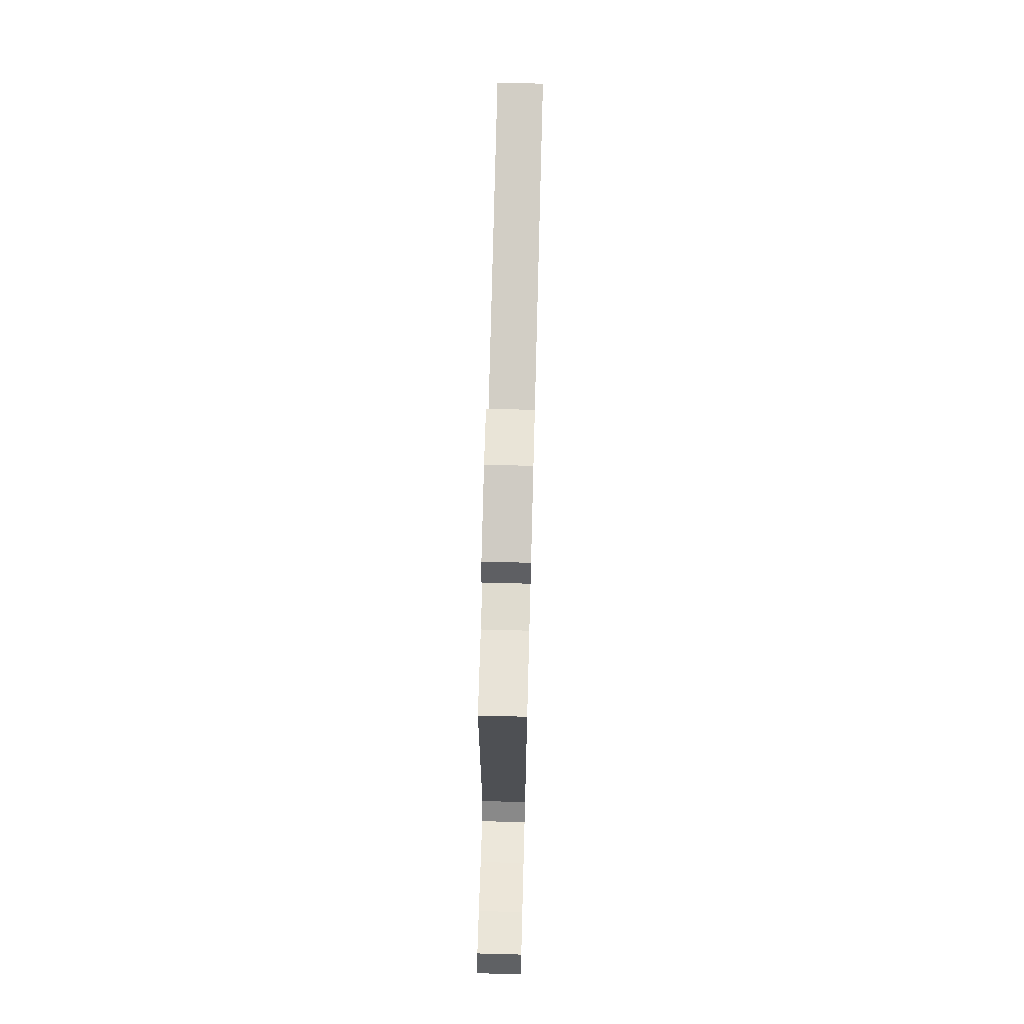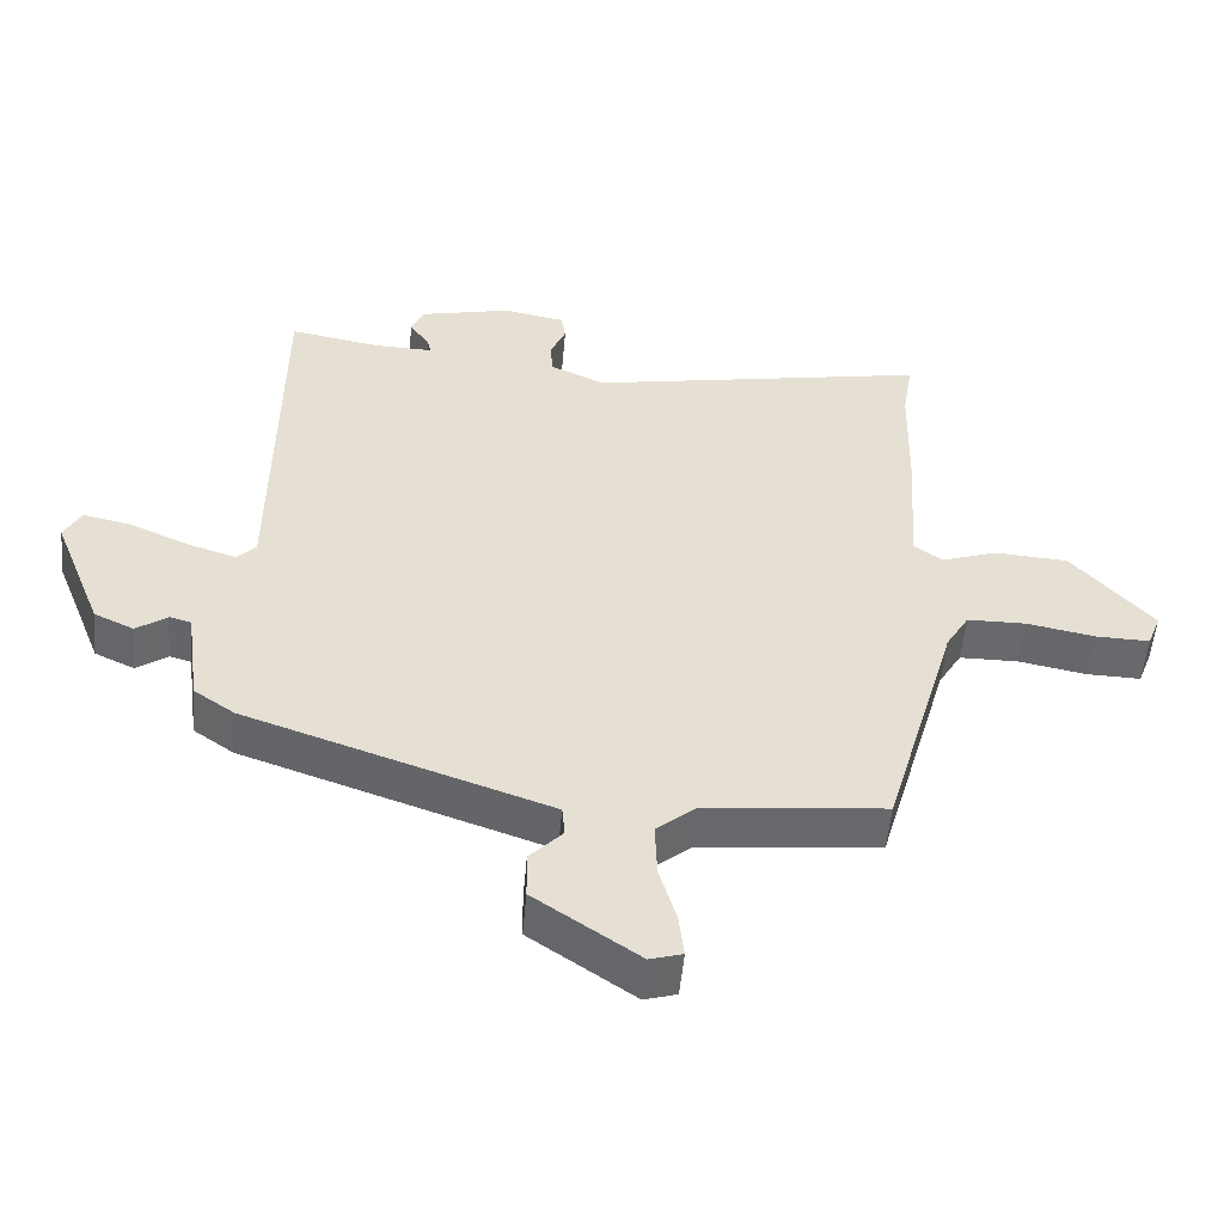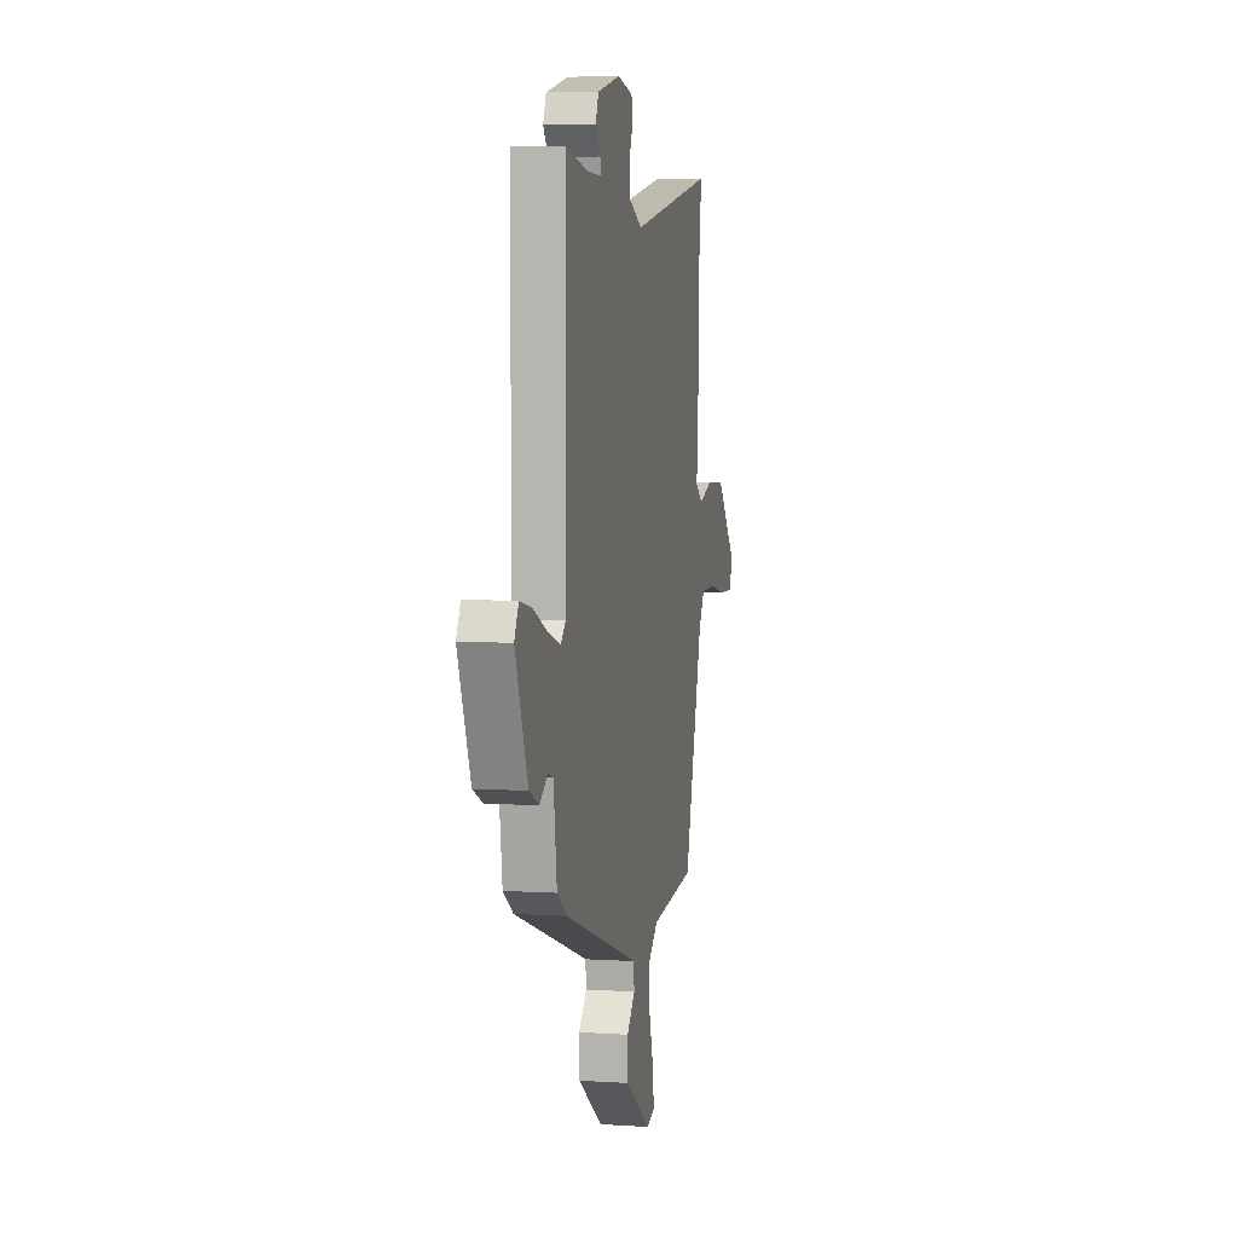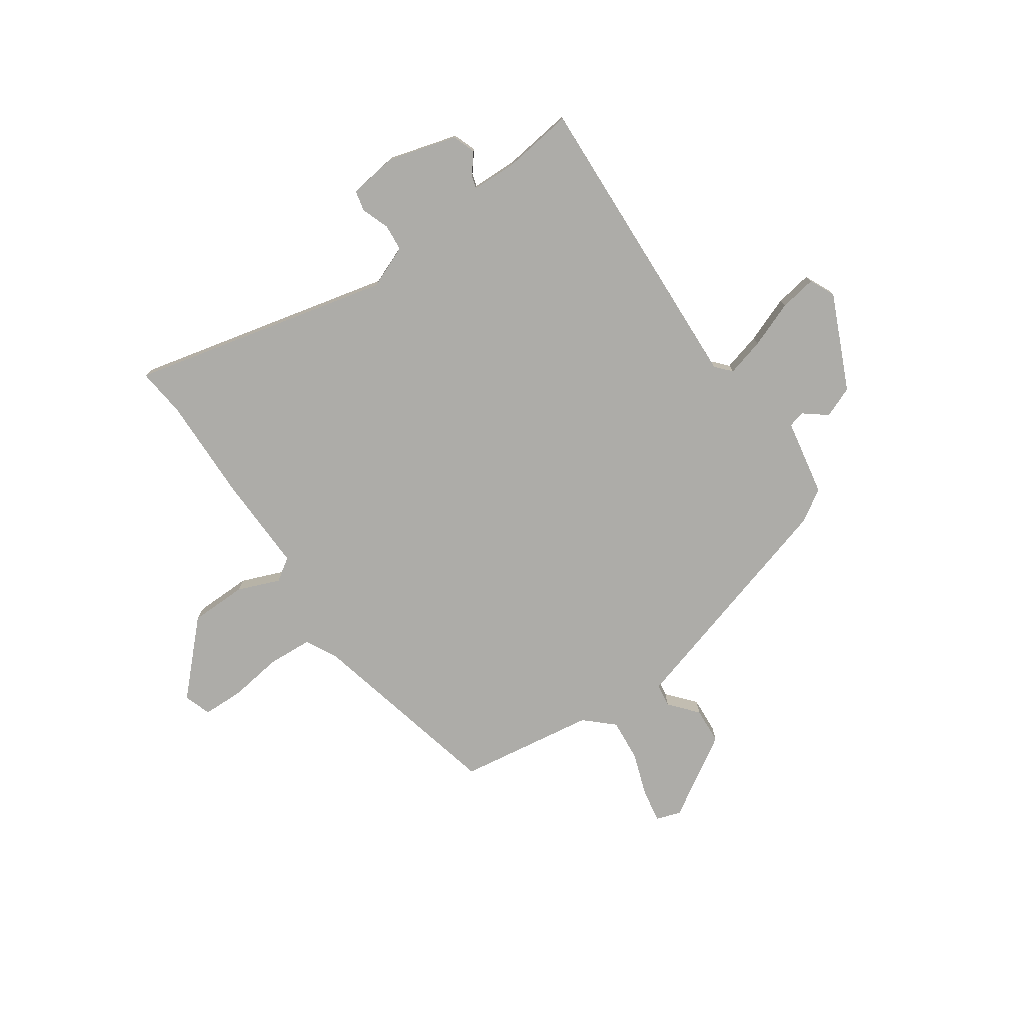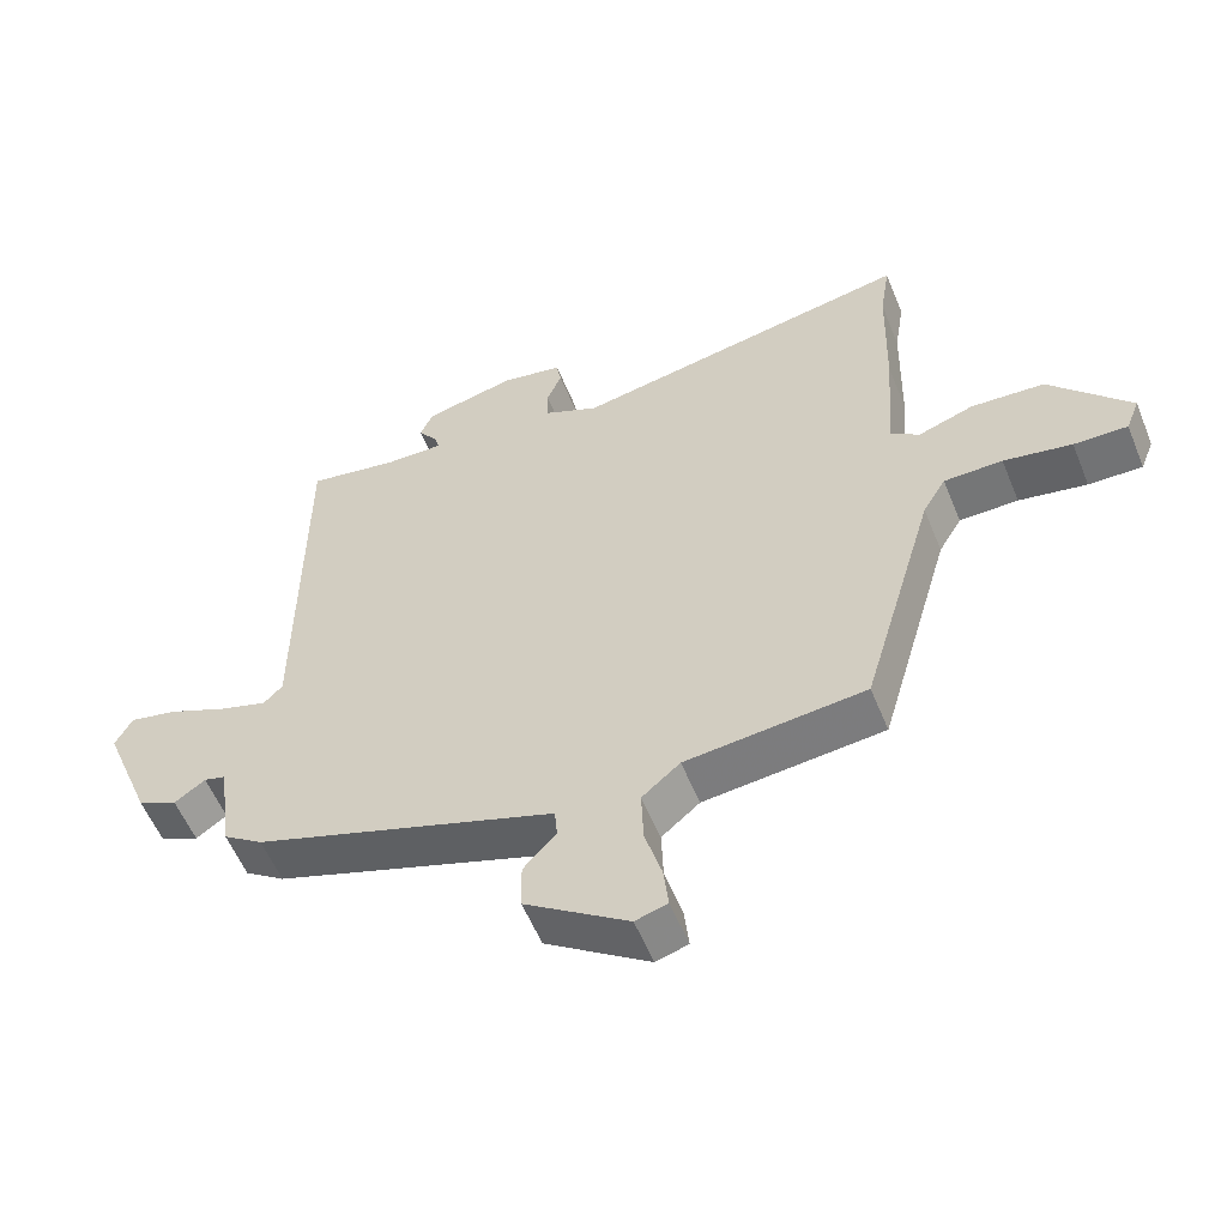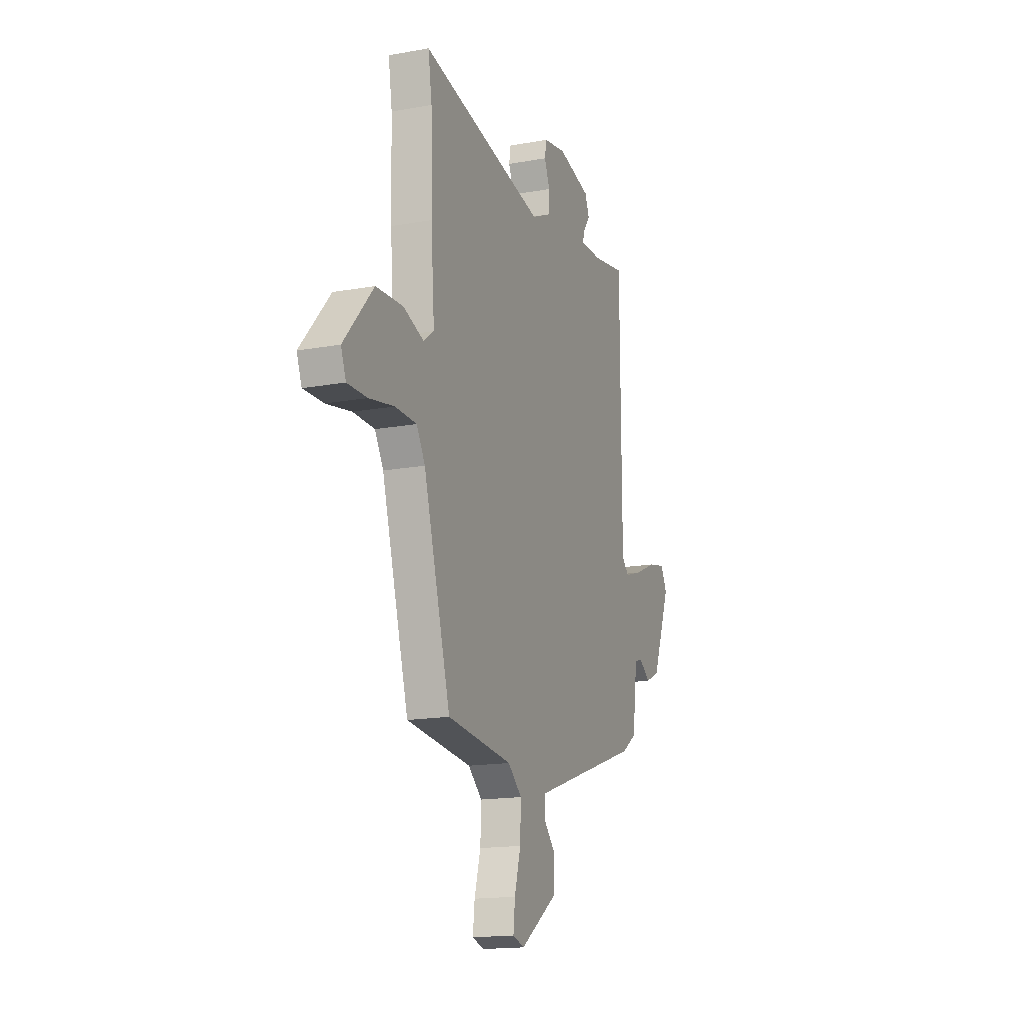
<metadata>
{"format":"obj","ext":"obj","renderer":"f3d","projection":"perspective","resolution":1024,"background":"white","views":[{"elev":71.8,"azim":91.5,"up":"+Z"},{"elev":-52.8,"azim":174.9,"up":"+Z"},{"elev":5.6,"azim":101.3,"up":"+Z"},{"elev":-76.6,"azim":31.8,"up":"+Y"},{"elev":-56.4,"azim":-157.9,"up":"+Z"},{"elev":-16.4,"azim":-69.6,"up":"+Z"}]}
</metadata>
<code>
v -0.4 0.07 -0.513
v -0.508 0.07 -0.14
v -0.542 0.07 -0.083
v -0.628 0.07 -0.082
v -0.728 0.07 -0.101
v -0.807 0.07 -0.103
v -0.827 0.07 -0.052
v -0.709 0.07 0.082
v -0.601 0.07 0.089
v -0.519 0.07 0.061
v -0.477 0.07 0.092
v -0.491 0.07 0.276
v -0.496 0.07 0.475
v -0.511 0.07 0.569
v -0.009 0.07 0.476
v 0.071 0.07 0.513
v 0.073 0.07 0.564
v 0.051 0.07 0.616
v 0.058 0.07 0.656
v 0.149 0.07 0.673
v 0.283 0.07 0.642
v 0.301 0.07 0.599
v 0.272 0.07 0.559
v 0.266 0.07 0.534
v 0.353 0.07 0.536
v 0.486 0.07 0.56
v 0.489 0.07 -0.03
v 0.517 0.07 -0.058
v 0.589 0.07 -0.035
v 0.675 0.07 0.003
v 0.745 0.07 0.018
v 0.77 0.07 -0.029
v 0.697 0.07 -0.214
v 0.639 0.07 -0.241
v 0.594 0.07 -0.209
v 0.562 0.07 -0.218
v 0.542 0.07 -0.367
v 0.483 0.07 -0.408
v 0.197 0.07 -0.506
v 0.04 0.07 -0.56
v 0.036 0.07 -0.605
v 0.084 0.07 -0.656
v 0.083 0.07 -0.726
v -0.069 0.07 -0.83
v -0.116 0.07 -0.816
v -0.109 0.07 -0.753
v -0.084 0.07 -0.667
v -0.081 0.07 -0.586
v -0.137 0.07 -0.539
v -0.4 0 -0.513
v -0.508 0 -0.14
v -0.542 0 -0.083
v -0.628 0 -0.082
v -0.728 0 -0.101
v -0.807 0 -0.103
v -0.827 0 -0.052
v -0.709 0 0.082
v -0.601 0 0.089
v -0.519 0 0.061
v -0.477 0 0.092
v -0.491 0 0.276
v -0.496 0 0.475
v -0.511 0 0.569
v -0.009 0 0.476
v 0.071 0 0.513
v 0.073 0 0.564
v 0.051 0 0.616
v 0.058 0 0.656
v 0.149 0 0.673
v 0.283 0 0.642
v 0.301 0 0.599
v 0.272 0 0.559
v 0.266 0 0.534
v 0.353 0 0.536
v 0.486 0 0.56
v 0.489 0 -0.03
v 0.517 0 -0.058
v 0.589 0 -0.035
v 0.675 0 0.003
v 0.745 0 0.018
v 0.77 0 -0.029
v 0.697 0 -0.214
v 0.639 0 -0.241
v 0.594 0 -0.209
v 0.562 0 -0.218
v 0.542 0 -0.367
v 0.483 0 -0.408
v 0.197 0 -0.506
v 0.04 0 -0.56
v 0.036 0 -0.605
v 0.084 0 -0.656
v 0.083 0 -0.726
v -0.069 0 -0.83
v -0.116 0 -0.816
v -0.109 0 -0.753
v -0.084 0 -0.667
v -0.081 0 -0.586
v -0.137 0 -0.539
f 44 45 46 47
f 44 47 48
f 41 42 43 44
f 40 41 44 48
f 39 40 48 49
f 36 37 38 39
f 32 33 34 35
f 32 35 36
f 29 30 31 32
f 28 29 32 36
f 27 28 36 39
f 25 26 27 39
f 20 21 22 23
f 20 23 24
f 17 18 19 20
f 16 17 20 24
f 15 16 24 25
f 13 14 15
f 11 12 13 15
f 7 8 9 10
f 5 6 7 10
f 4 5 10 11
f 3 4 11 15
f 39 49 1 2
f 15 25 39
f 2 3 15 39
f 96 95 94 93
f 97 96 93
f 93 92 91 90
f 97 93 90 89
f 98 97 89 88
f 88 87 86 85
f 84 83 82 81
f 85 84 81
f 81 80 79 78
f 85 81 78 77
f 88 85 77 76
f 88 76 75 74
f 72 71 70 69
f 73 72 69
f 69 68 67 66
f 73 69 66 65
f 74 73 65 64
f 64 63 62
f 64 62 61 60
f 59 58 57 56
f 59 56 55 54
f 60 59 54 53
f 64 60 53 52
f 51 50 98 88
f 88 74 64
f 88 64 52 51
f 1 50 51 2
f 2 51 52 3
f 3 52 53 4
f 4 53 54 5
f 5 54 55 6
f 6 55 56 7
f 7 56 57 8
f 8 57 58 9
f 9 58 59 10
f 10 59 60 11
f 11 60 61 12
f 12 61 62 13
f 13 62 63 14
f 14 63 64 15
f 15 64 65 16
f 16 65 66 17
f 17 66 67 18
f 18 67 68 19
f 19 68 69 20
f 20 69 70 21
f 21 70 71 22
f 22 71 72 23
f 23 72 73 24
f 24 73 74 25
f 25 74 75 26
f 26 75 76 27
f 27 76 77 28
f 28 77 78 29
f 29 78 79 30
f 30 79 80 31
f 31 80 81 32
f 32 81 82 33
f 33 82 83 34
f 34 83 84 35
f 35 84 85 36
f 36 85 86 37
f 37 86 87 38
f 38 87 88 39
f 39 88 89 40
f 40 89 90 41
f 41 90 91 42
f 42 91 92 43
f 43 92 93 44
f 44 93 94 45
f 45 94 95 46
f 46 95 96 47
f 47 96 97 48
f 48 97 98 49
f 49 98 50 1

</code>
